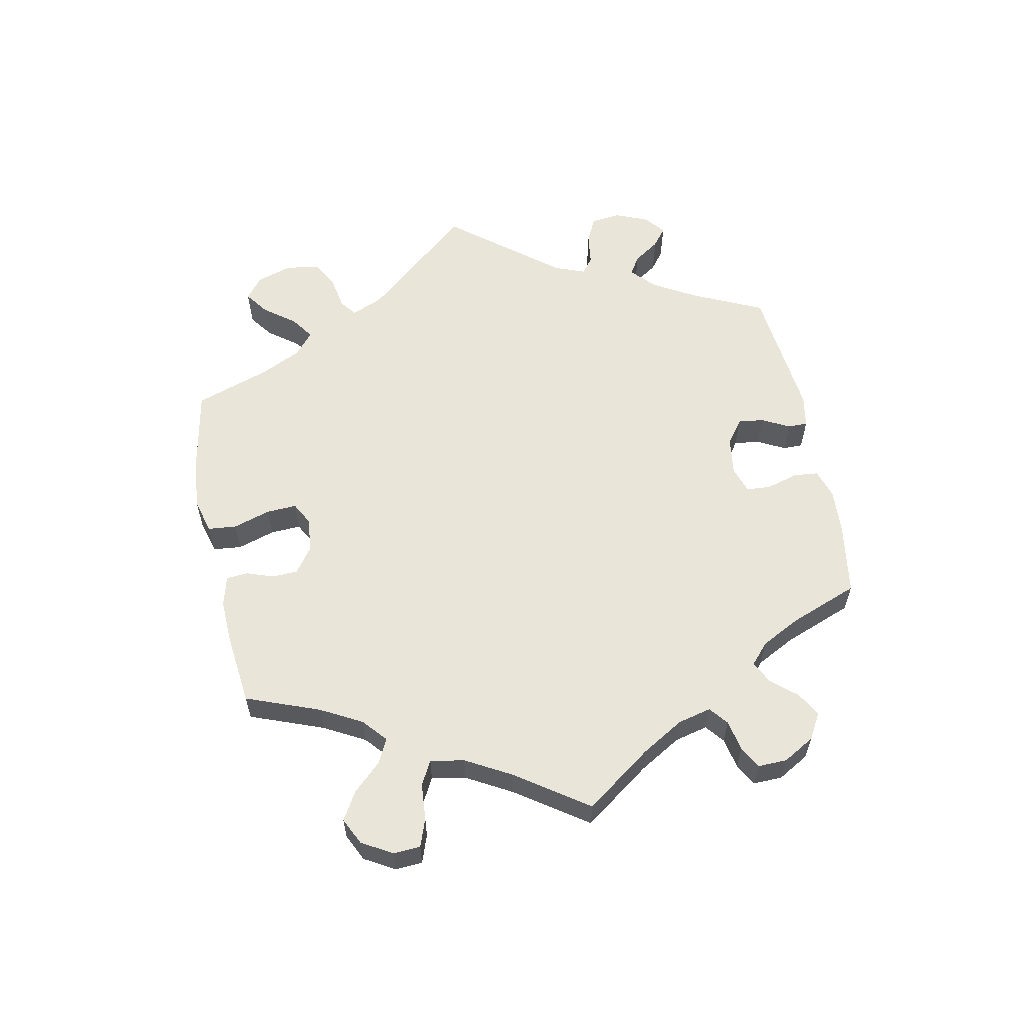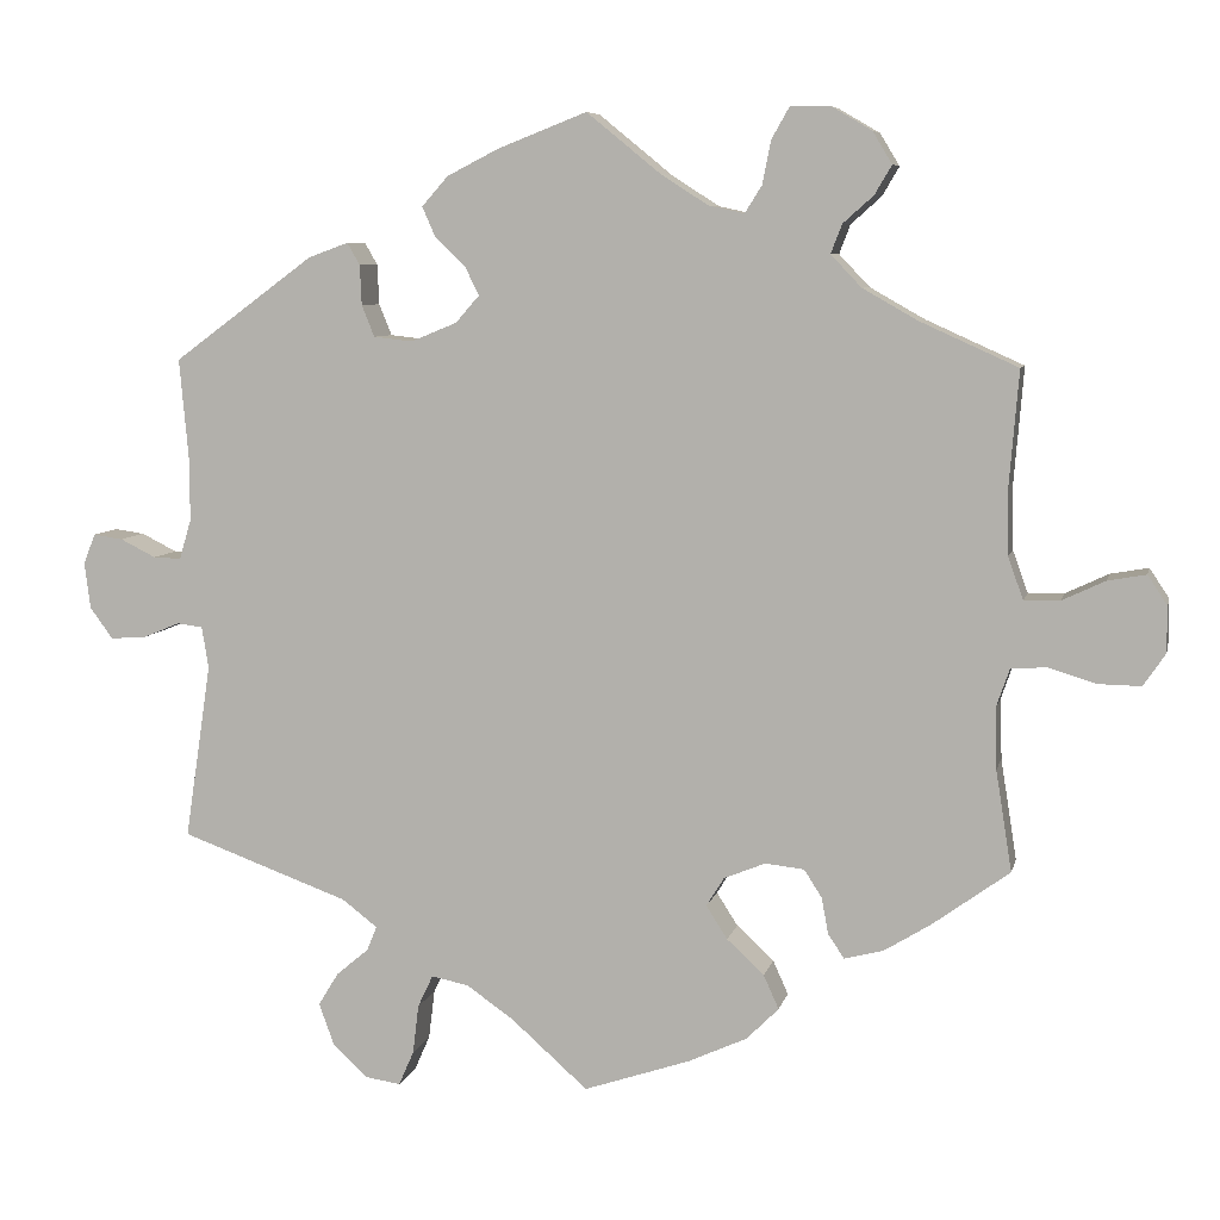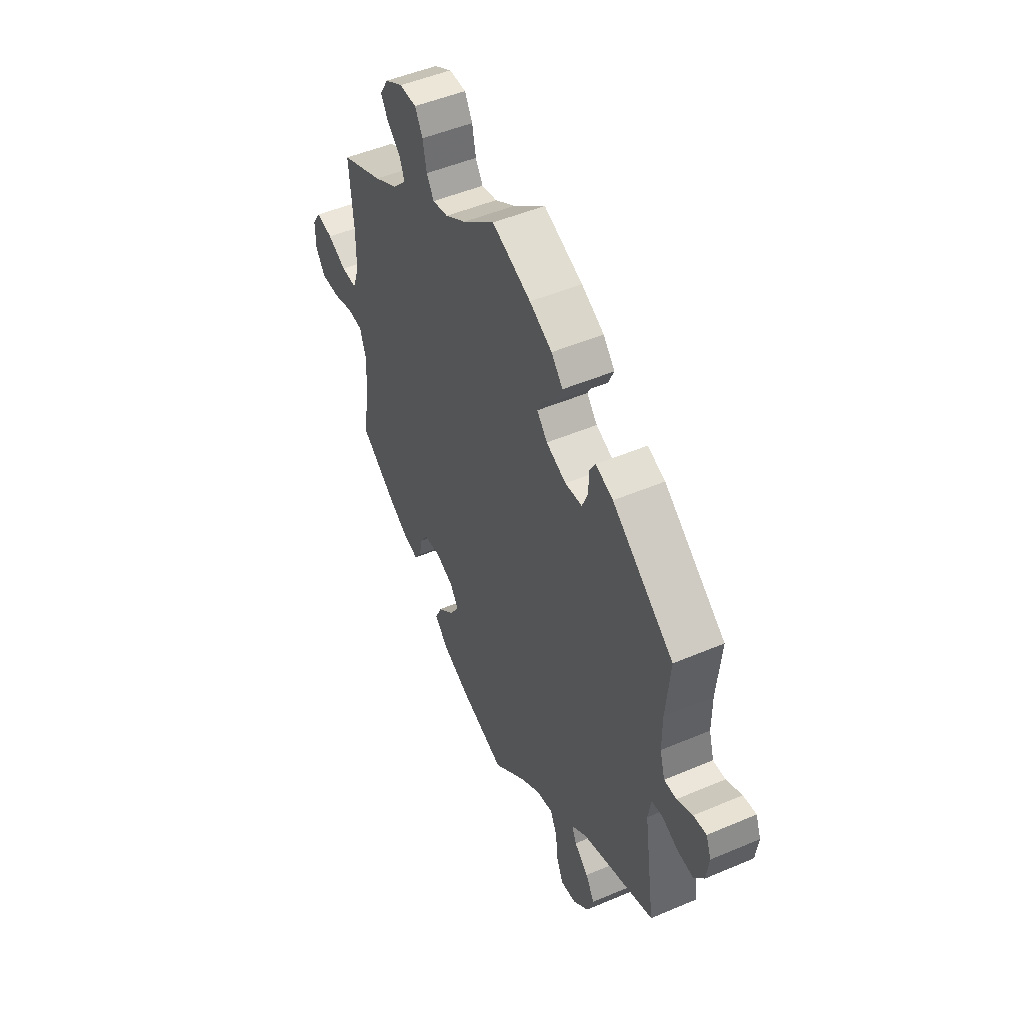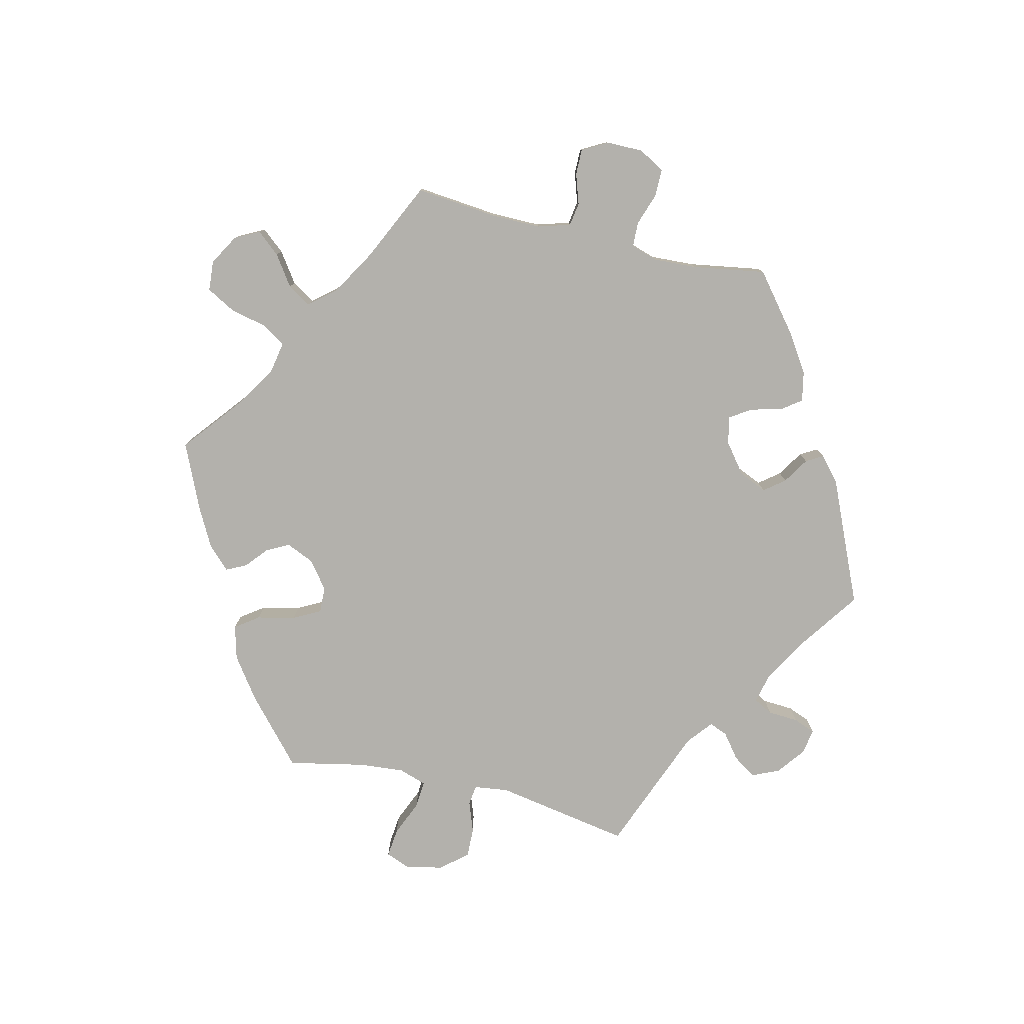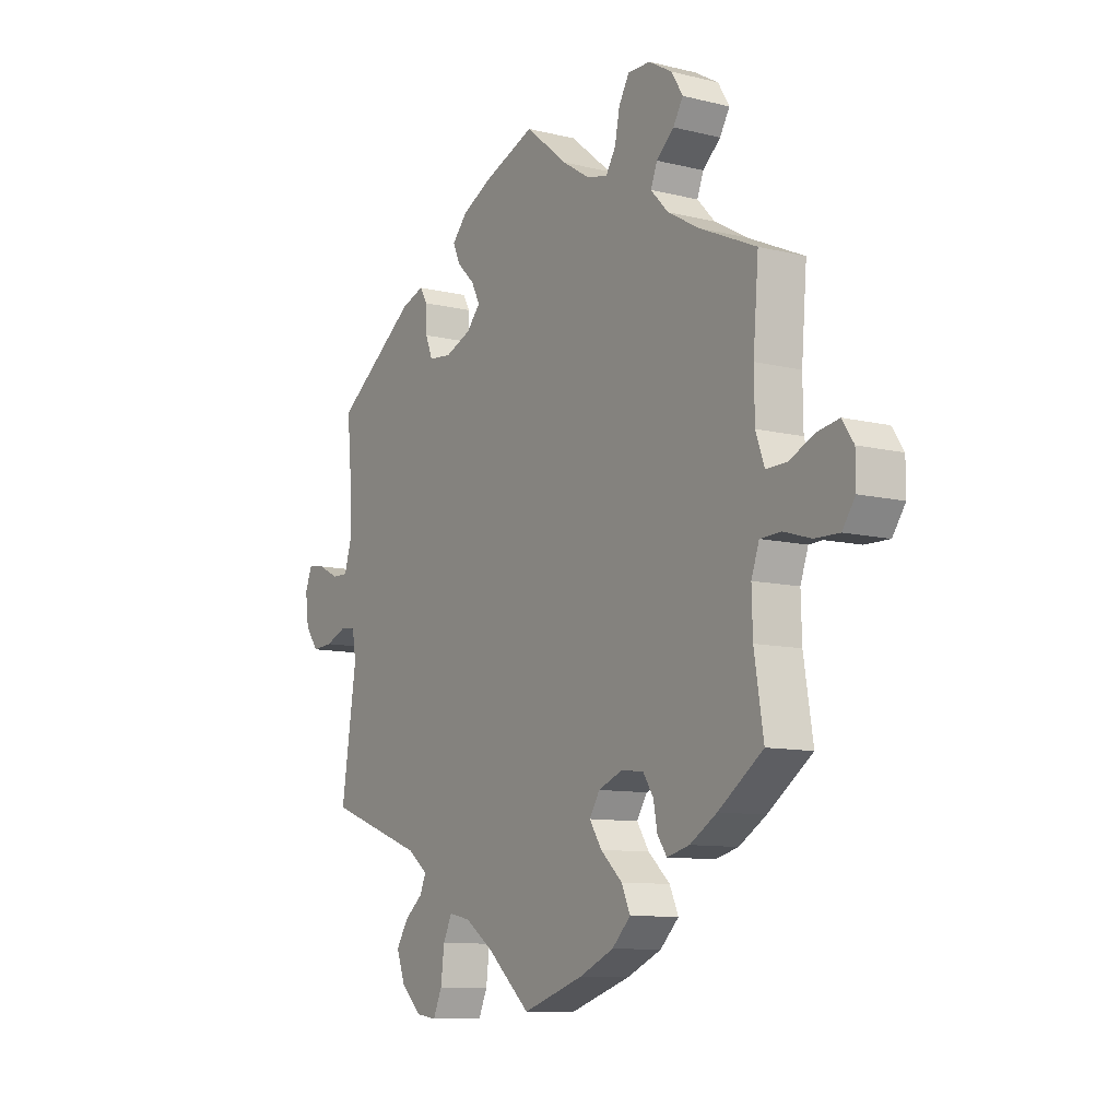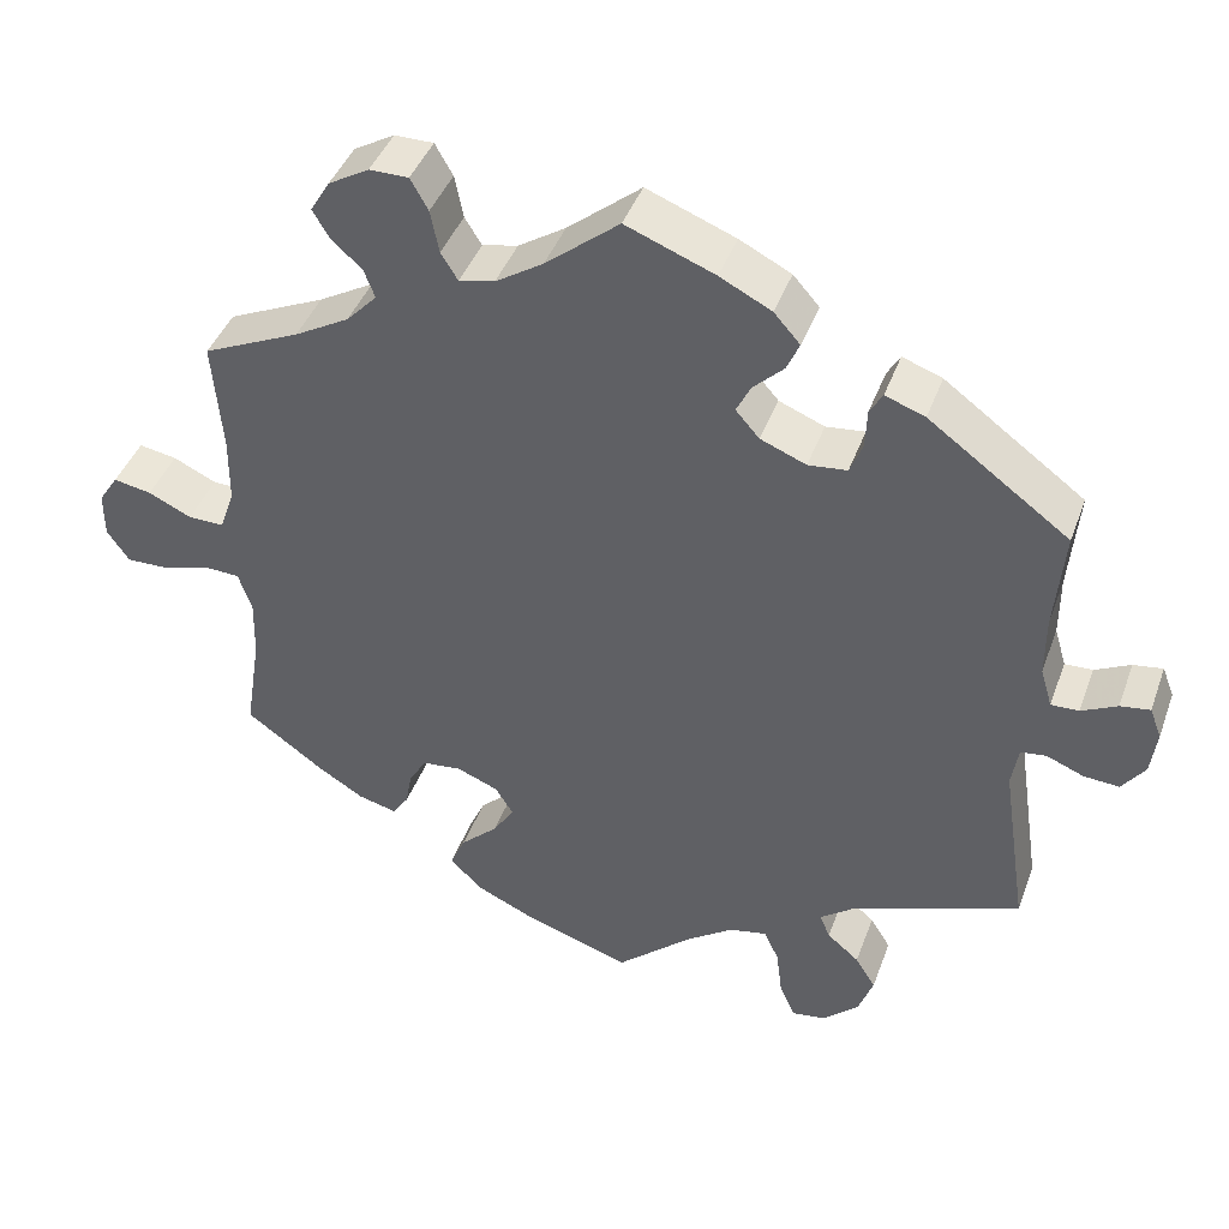
<metadata>
{"format":"obj","ext":"obj","renderer":"f3d","projection":"perspective","resolution":1024,"background":"white","views":[{"elev":59.7,"azim":-71.5,"up":"+Y"},{"elev":7.2,"azim":-167.5,"up":"+Z"},{"elev":49.4,"azim":64.8,"up":"+Z"},{"elev":-79.0,"azim":-43.3,"up":"+Y"},{"elev":-9.9,"azim":-122.5,"up":"+Z"},{"elev":42.3,"azim":19.3,"up":"+Z"}]}
</metadata>
<code>
v 0.49 0.07 0.169
v 0.49 0.07 0.097
v 0.504 0.07 0.05
v 0.537 0.07 0.051
v 0.579 0.07 0.072
v 0.614 0.07 0.077
v 0.628 0.07 0.041
v 0.621 0.07 -0.013
v 0.594 0.07 -0.05
v 0.552 0.07 -0.047
v 0.508 0.07 -0.029
v 0.478 0.07 -0.033
v 0.47 0.07 -0.082
v 0.501 0.07 -0.289
v 0.303 0.07 -0.361
v 0.261 0.07 -0.393
v 0.273 0.07 -0.422
v 0.311 0.07 -0.454
v 0.335 0.07 -0.493
v 0.317 0.07 -0.542
v 0.275 0.07 -0.581
v 0.234 0.07 -0.587
v 0.216 0.07 -0.546
v 0.209 0.07 -0.488
v 0.191 0.07 -0.45
v 0.147 0.07 -0.459
v 0.091 0.07 -0.498
v 0.001 0.07 -0.578
v -0.124 0.07 -0.536
v -0.194 0.07 -0.504
v -0.232 0.07 -0.466
v -0.214 0.07 -0.426
v -0.17 0.07 -0.385
v -0.145 0.07 -0.346
v -0.166 0.07 -0.312
v -0.215 0.07 -0.292
v -0.261 0.07 -0.297
v -0.282 0.07 -0.33
v -0.29 0.07 -0.373
v -0.309 0.07 -0.401
v -0.355 0.07 -0.389
v -0.41 0.07 -0.355
v -0.501 0.07 -0.289
v -0.482 0.07 -0.17
v -0.48 0.07 -0.098
v -0.496 0.07 -0.052
v -0.538 0.07 -0.05
v -0.594 0.07 -0.067
v -0.644 0.07 -0.068
v -0.67 0.07 -0.03
v -0.67 0.07 0.024
v -0.647 0.07 0.059
v -0.602 0.07 0.051
v -0.551 0.07 0.027
v -0.509 0.07 0.026
v -0.491 0.07 0.076
v -0.49 0.07 0.155
v -0.501 0.07 0.289
v -0.386 0.07 0.341
v -0.321 0.07 0.378
v -0.285 0.07 0.416
v -0.298 0.07 0.45
v -0.334 0.07 0.482
v -0.354 0.07 0.516
v -0.331 0.07 0.554
v -0.283 0.07 0.582
v -0.237 0.07 0.582
v -0.216 0.07 0.545
v -0.206 0.07 0.494
v -0.186 0.07 0.462
v -0.144 0.07 0.471
v -0.088 0.07 0.507
v -0.001 0.07 0.578
v 0.104 0.07 0.537
v 0.165 0.07 0.506
v 0.196 0.07 0.471
v 0.181 0.07 0.437
v 0.145 0.07 0.402
v 0.128 0.07 0.368
v 0.156 0.07 0.336
v 0.21 0.07 0.314
v 0.256 0.07 0.319
v 0.271 0.07 0.356
v 0.273 0.07 0.403
v 0.288 0.07 0.429
v 0.335 0.07 0.412
v 0.501 0.07 0.29
v 0.49 0 0.169
v 0.49 0 0.097
v 0.504 0 0.05
v 0.537 0 0.051
v 0.579 0 0.072
v 0.614 0 0.077
v 0.628 0 0.041
v 0.621 0 -0.013
v 0.594 0 -0.05
v 0.552 0 -0.047
v 0.508 0 -0.029
v 0.478 0 -0.033
v 0.47 0 -0.082
v 0.501 0 -0.289
v 0.303 0 -0.361
v 0.261 0 -0.393
v 0.273 0 -0.422
v 0.311 0 -0.454
v 0.335 0 -0.493
v 0.317 0 -0.542
v 0.275 0 -0.581
v 0.234 0 -0.587
v 0.216 0 -0.546
v 0.209 0 -0.488
v 0.191 0 -0.45
v 0.147 0 -0.459
v 0.091 0 -0.498
v 0.001 0 -0.578
v -0.124 0 -0.536
v -0.194 0 -0.504
v -0.232 0 -0.466
v -0.214 0 -0.426
v -0.17 0 -0.385
v -0.145 0 -0.346
v -0.166 0 -0.312
v -0.215 0 -0.292
v -0.261 0 -0.297
v -0.282 0 -0.33
v -0.29 0 -0.373
v -0.309 0 -0.401
v -0.355 0 -0.389
v -0.41 0 -0.355
v -0.501 0 -0.289
v -0.482 0 -0.17
v -0.48 0 -0.098
v -0.496 0 -0.052
v -0.538 0 -0.05
v -0.594 0 -0.067
v -0.644 0 -0.068
v -0.67 0 -0.03
v -0.67 0 0.024
v -0.647 0 0.059
v -0.602 0 0.051
v -0.551 0 0.027
v -0.509 0 0.026
v -0.491 0 0.076
v -0.49 0 0.155
v -0.501 0 0.289
v -0.386 0 0.341
v -0.321 0 0.378
v -0.285 0 0.416
v -0.298 0 0.45
v -0.334 0 0.482
v -0.354 0 0.516
v -0.331 0 0.554
v -0.283 0 0.582
v -0.237 0 0.582
v -0.216 0 0.545
v -0.206 0 0.494
v -0.186 0 0.462
v -0.144 0 0.471
v -0.088 0 0.507
v -0.001 0 0.578
v 0.104 0 0.537
v 0.165 0 0.506
v 0.196 0 0.471
v 0.181 0 0.437
v 0.145 0 0.402
v 0.128 0 0.368
v 0.156 0 0.336
v 0.21 0 0.314
v 0.256 0 0.319
v 0.271 0 0.356
v 0.273 0 0.403
v 0.288 0 0.429
v 0.335 0 0.412
v 0.501 0 0.29
f 86 87 1
f 83 84 85 86
f 82 83 86 1
f 81 82 1 2
f 80 81 2 3
f 75 76 77 78
f 75 78 79
f 72 73 74 75
f 71 72 75 79
f 70 71 79 80
f 66 67 68 69
f 66 69 70
f 65 66 70
f 62 63 64 65
f 61 62 65 70
f 60 61 70 80
f 57 58 59
f 56 57 59 60
f 55 56 60 80
f 51 52 53 54
f 51 54 55
f 50 51 55
f 47 48 49 50
f 46 47 50 55
f 45 46 55 80
f 41 42 43 44
f 38 39 40 41
f 37 38 41 44
f 36 37 44 45
f 30 31 32 33
f 30 33 34
f 27 28 29 30
f 26 27 30 34
f 25 26 34 35
f 21 22 23 24
f 21 24 25
f 20 21 25
f 17 18 19 20
f 16 17 20 25
f 13 14 15
f 12 13 15 16
f 8 9 10 11
f 8 11 12
f 7 8 12
f 4 5 6 7
f 3 4 7 12
f 35 36 45 80
f 16 25 35 80
f 3 12 16 80
f 88 174 173
f 173 172 171 170
f 88 173 170 169
f 89 88 169 168
f 90 89 168 167
f 165 164 163 162
f 166 165 162
f 162 161 160 159
f 166 162 159 158
f 167 166 158 157
f 156 155 154 153
f 157 156 153
f 157 153 152
f 152 151 150 149
f 157 152 149 148
f 167 157 148 147
f 146 145 144
f 147 146 144 143
f 167 147 143 142
f 141 140 139 138
f 142 141 138
f 142 138 137
f 137 136 135 134
f 142 137 134 133
f 167 142 133 132
f 131 130 129 128
f 128 127 126 125
f 131 128 125 124
f 132 131 124 123
f 120 119 118 117
f 121 120 117
f 117 116 115 114
f 121 117 114 113
f 122 121 113 112
f 111 110 109 108
f 112 111 108
f 112 108 107
f 107 106 105 104
f 112 107 104 103
f 102 101 100
f 103 102 100 99
f 98 97 96 95
f 99 98 95
f 99 95 94
f 94 93 92 91
f 99 94 91 90
f 167 132 123 122
f 167 122 112 103
f 167 103 99 90
f 1 88 89 2
f 2 89 90 3
f 3 90 91 4
f 4 91 92 5
f 5 92 93 6
f 6 93 94 7
f 7 94 95 8
f 8 95 96 9
f 9 96 97 10
f 10 97 98 11
f 11 98 99 12
f 12 99 100 13
f 13 100 101 14
f 14 101 102 15
f 15 102 103 16
f 16 103 104 17
f 17 104 105 18
f 18 105 106 19
f 19 106 107 20
f 20 107 108 21
f 21 108 109 22
f 22 109 110 23
f 23 110 111 24
f 24 111 112 25
f 25 112 113 26
f 26 113 114 27
f 27 114 115 28
f 28 115 116 29
f 29 116 117 30
f 30 117 118 31
f 31 118 119 32
f 32 119 120 33
f 33 120 121 34
f 34 121 122 35
f 35 122 123 36
f 36 123 124 37
f 37 124 125 38
f 38 125 126 39
f 39 126 127 40
f 40 127 128 41
f 41 128 129 42
f 42 129 130 43
f 43 130 131 44
f 44 131 132 45
f 45 132 133 46
f 46 133 134 47
f 47 134 135 48
f 48 135 136 49
f 49 136 137 50
f 50 137 138 51
f 51 138 139 52
f 52 139 140 53
f 53 140 141 54
f 54 141 142 55
f 55 142 143 56
f 56 143 144 57
f 57 144 145 58
f 58 145 146 59
f 59 146 147 60
f 60 147 148 61
f 61 148 149 62
f 62 149 150 63
f 63 150 151 64
f 64 151 152 65
f 65 152 153 66
f 66 153 154 67
f 67 154 155 68
f 68 155 156 69
f 69 156 157 70
f 70 157 158 71
f 71 158 159 72
f 72 159 160 73
f 73 160 161 74
f 74 161 162 75
f 75 162 163 76
f 76 163 164 77
f 77 164 165 78
f 78 165 166 79
f 79 166 167 80
f 80 167 168 81
f 81 168 169 82
f 82 169 170 83
f 83 170 171 84
f 84 171 172 85
f 85 172 173 86
f 86 173 174 87
f 87 174 88 1

</code>
